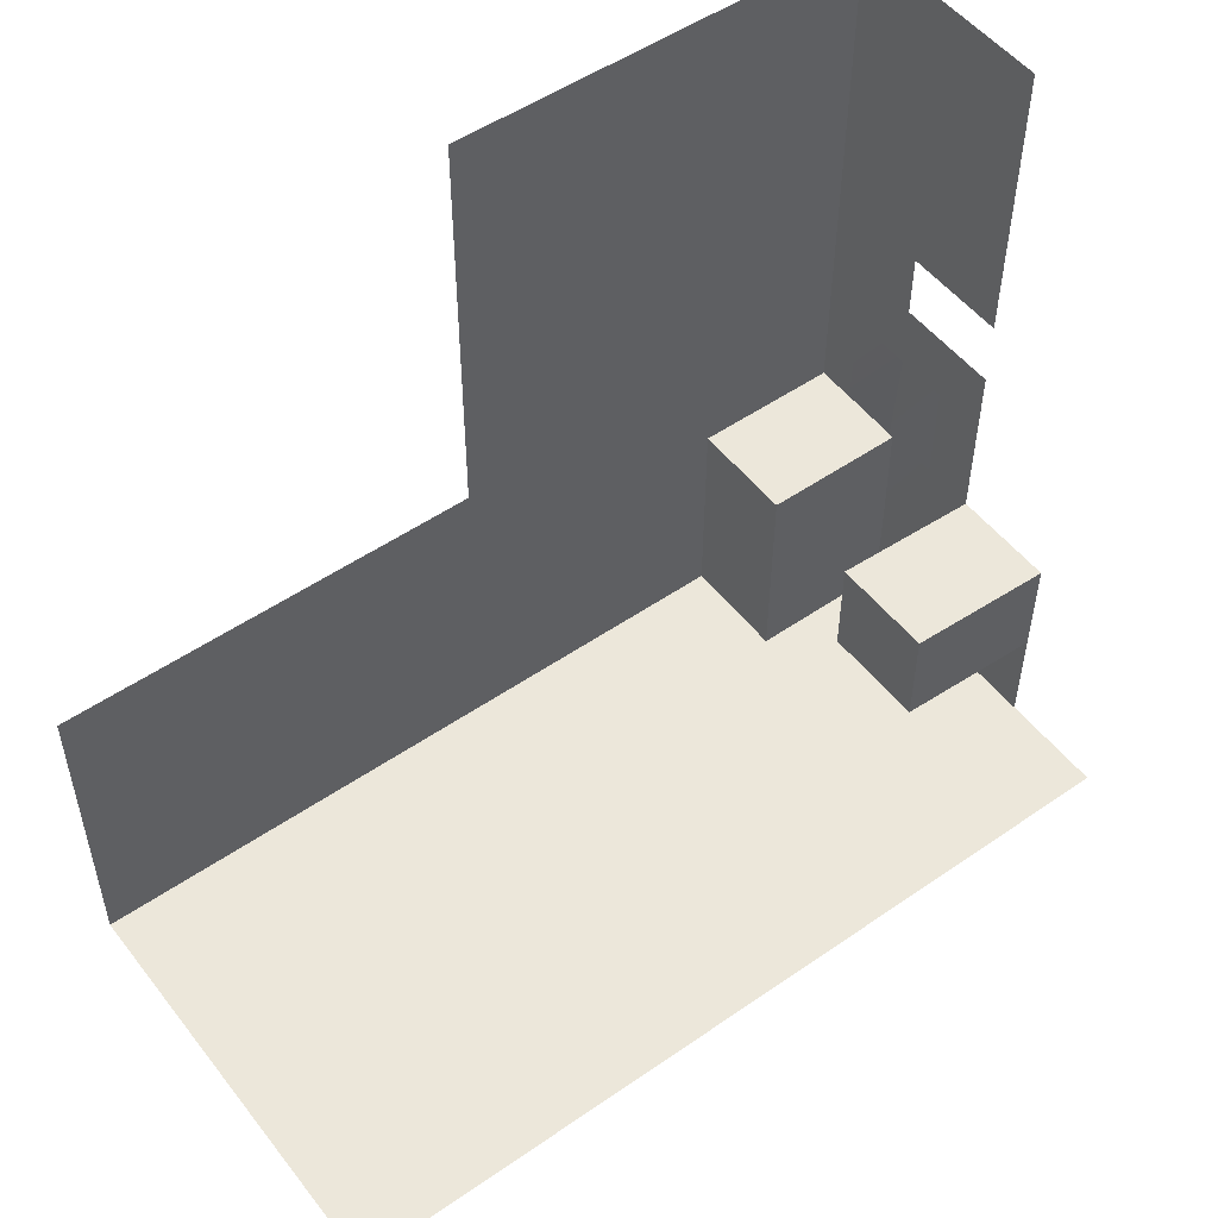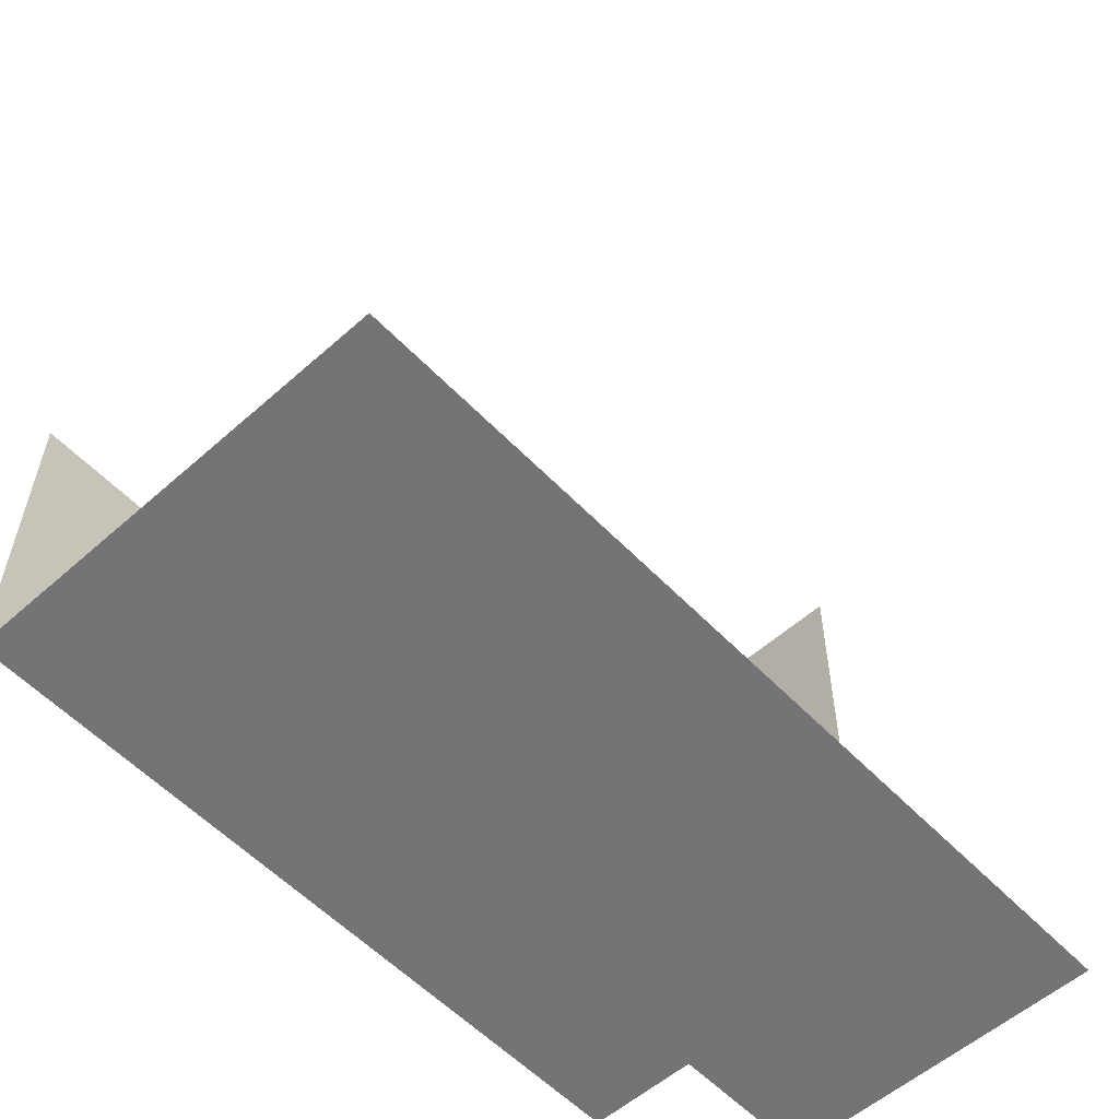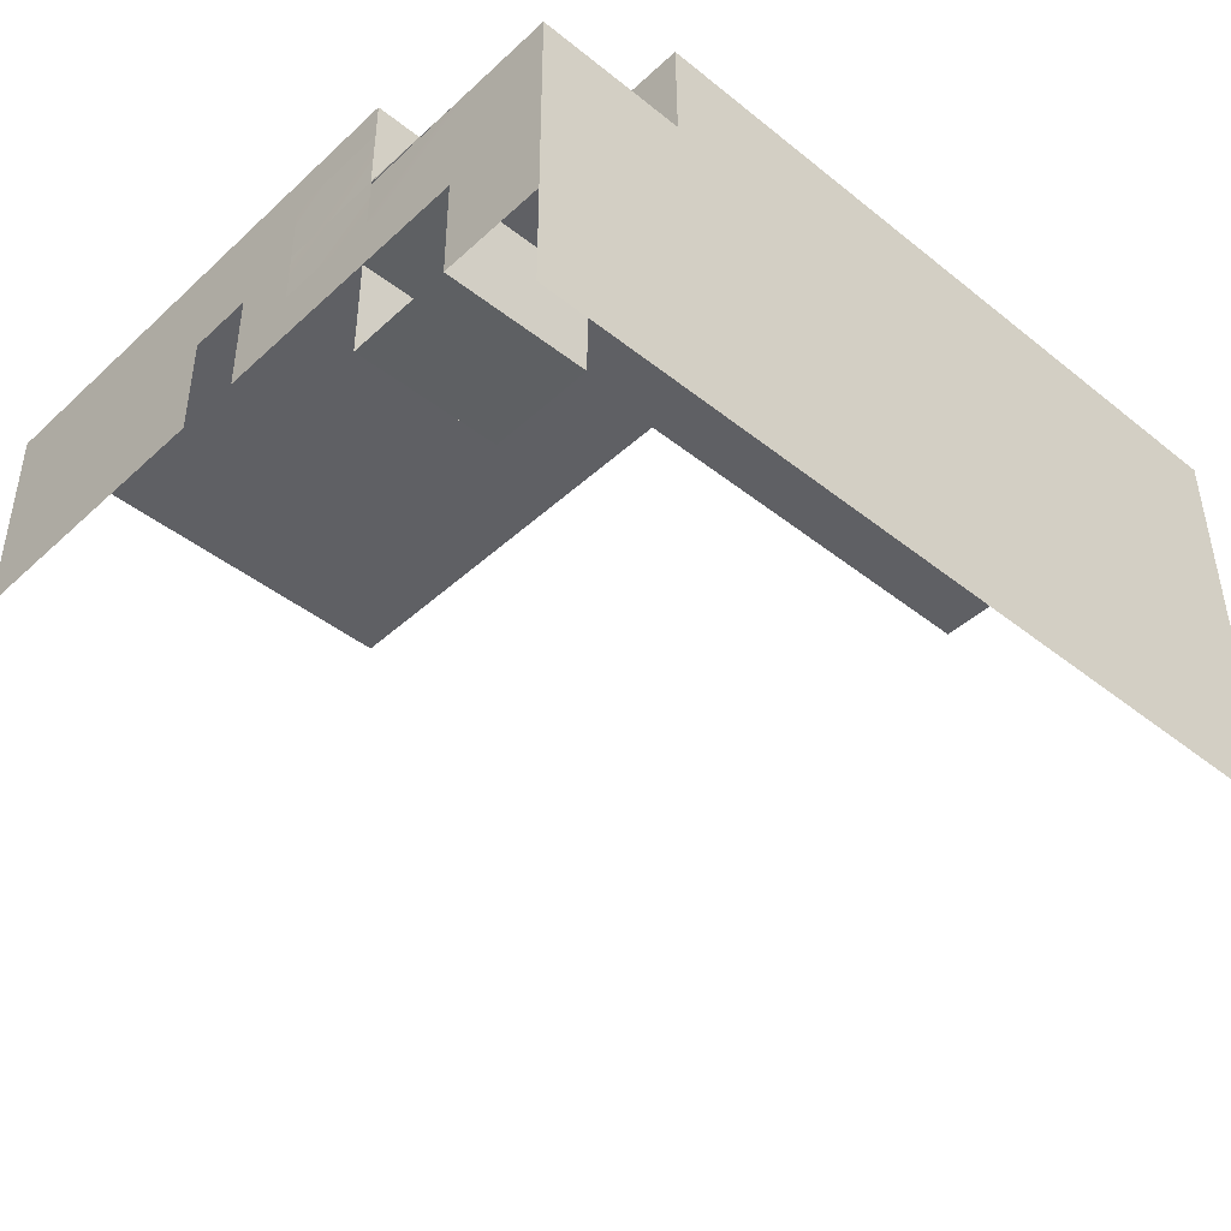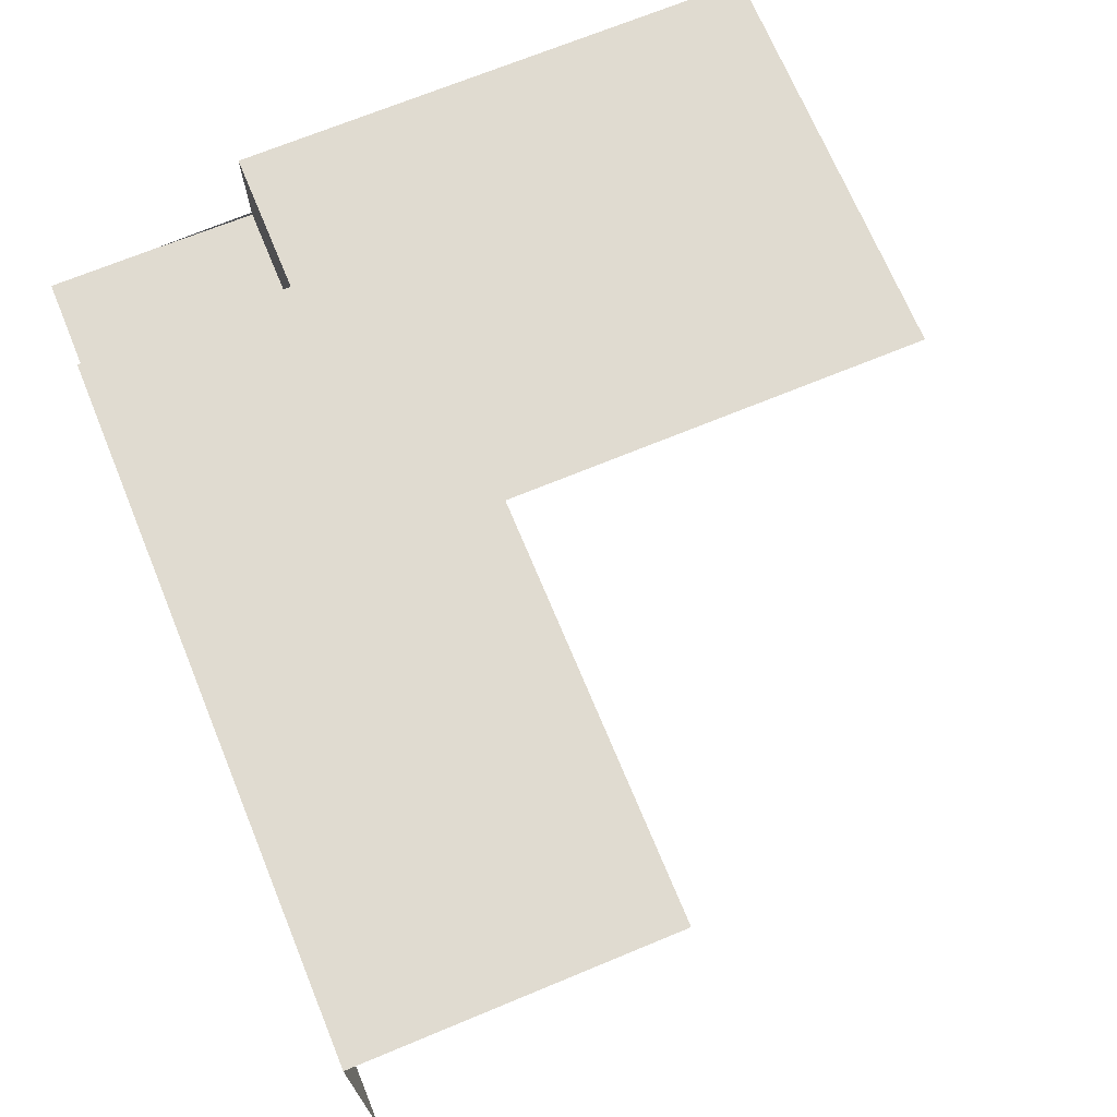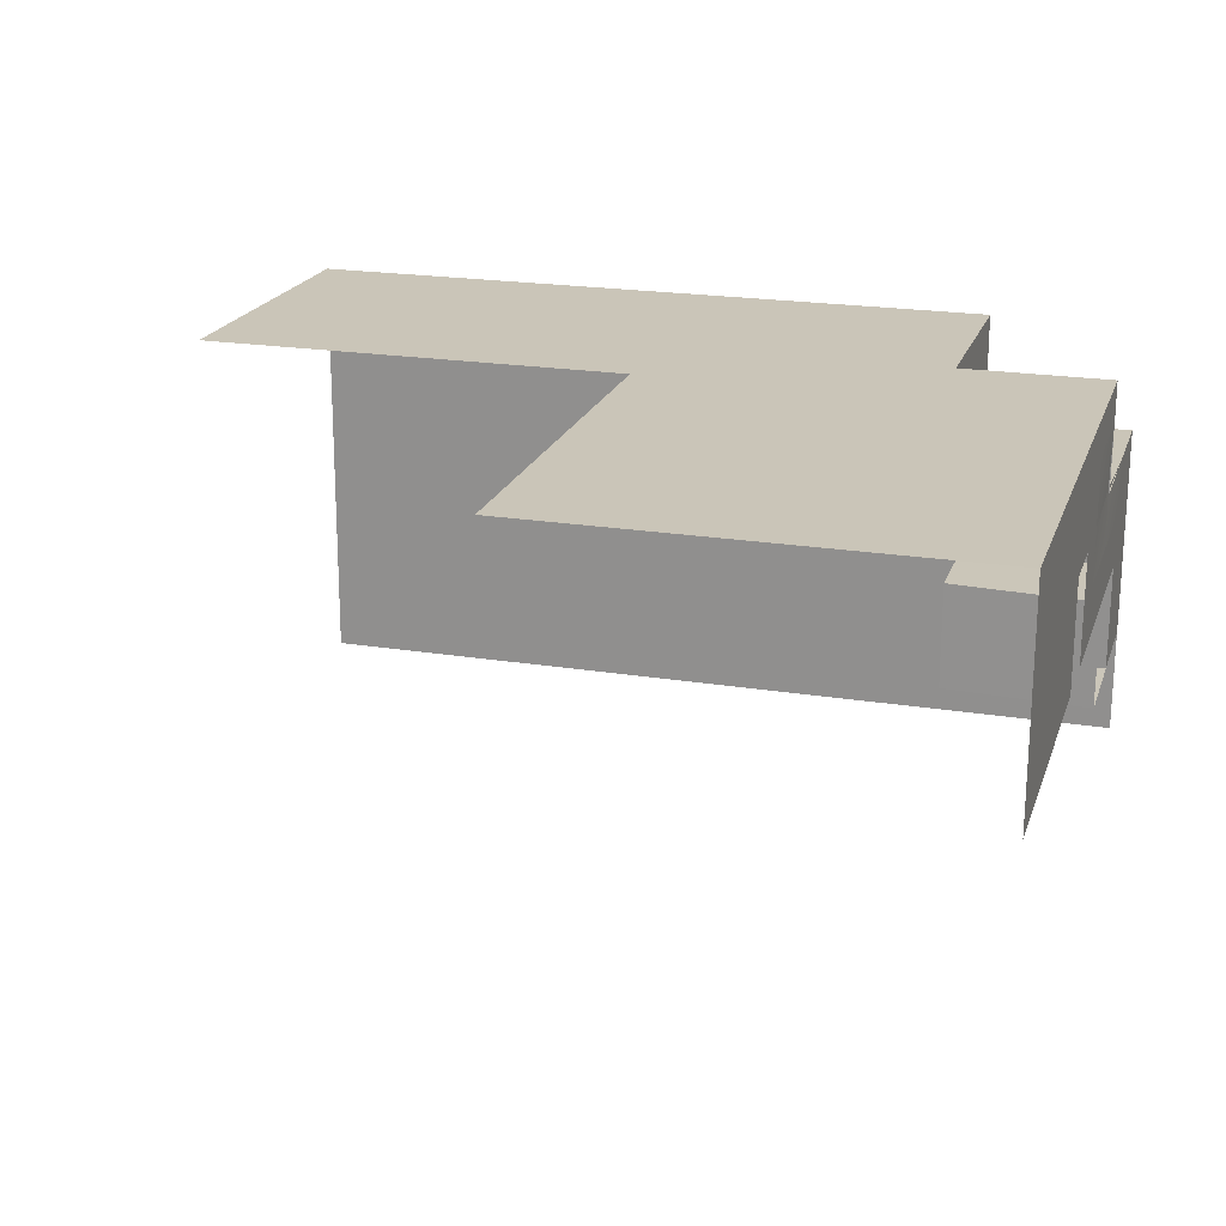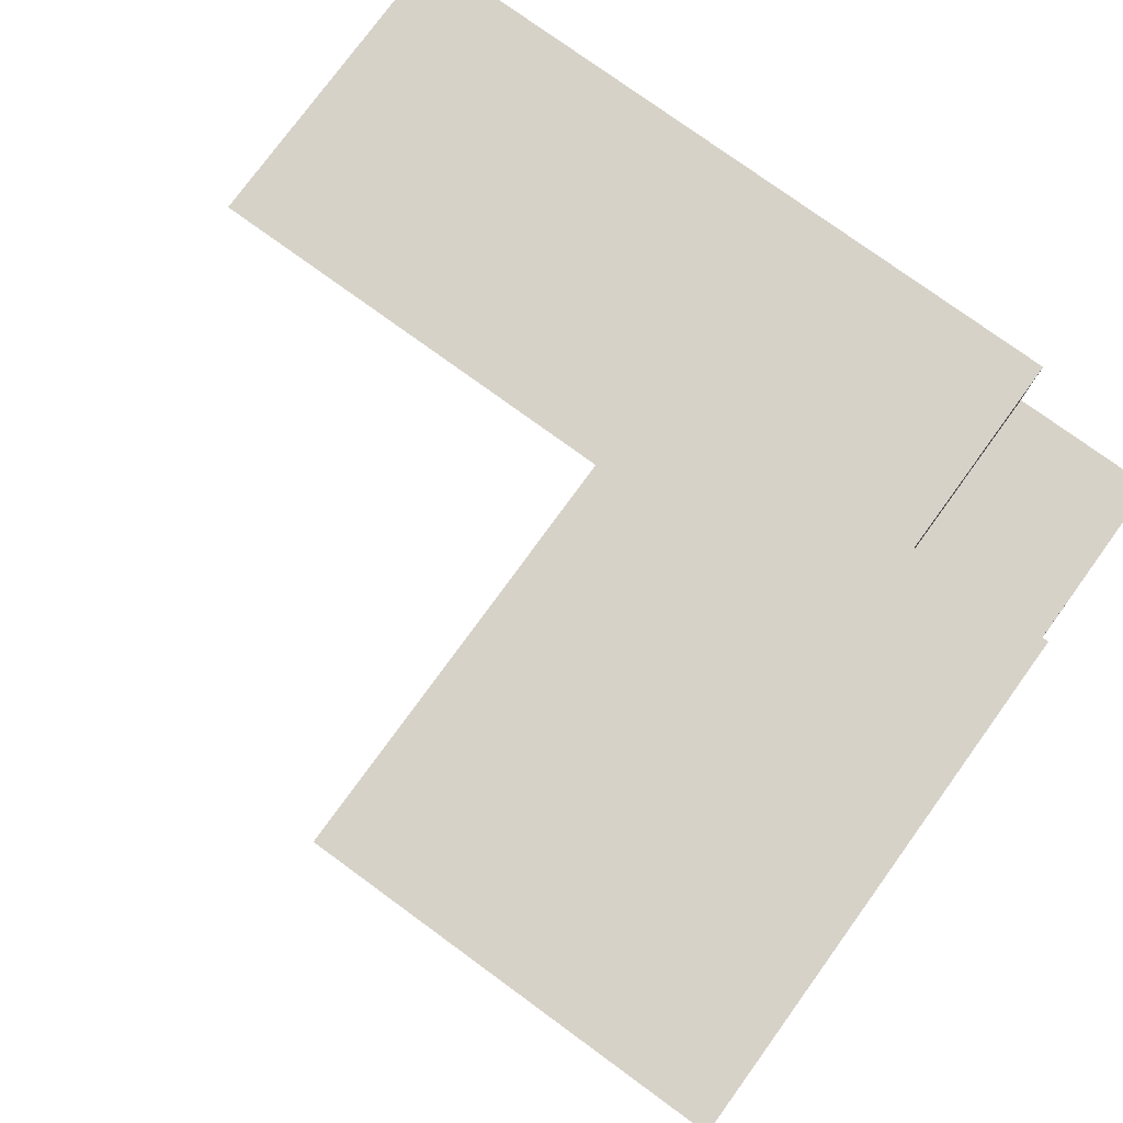
<metadata>
{"format":"obj","ext":"obj","renderer":"f3d","projection":"perspective","resolution":1024,"background":"white","views":[{"elev":51.7,"azim":-37.0,"up":"+Z"},{"elev":-56.3,"azim":-47.3,"up":"+Z"},{"elev":-43.6,"azim":136.9,"up":"+Y"},{"elev":70.3,"azim":-112.4,"up":"+Y"},{"elev":20.2,"azim":16.4,"up":"+Y"},{"elev":77.1,"azim":36.1,"up":"+Y"}]}
</metadata>
<code>
g pb_Mesh343916
v 52.02 7.842 -4.045
v 52.01 3.832 -0.05505
v 52.03 7.832 -0.04512
v 52.01 3.842 -4.055
v 46.5 8 0
v 46.5 4 4
v 46.5 8 4
v 46.5 4 0
v 52.02 3.823 3.945
v 52.03 7.822 3.955
v 46.5 4 4
v 46.5 8 4
v 52.03 7.822 3.955
v 52.03 7.832 -0.04512
v 46.5 8 4
v 46.5 8 0
v 52.03 7.832 -0.04512
v 52.01 3.832 -0.05505
v 46.5 8 0
v 46.5 4 0
v 52.01 3.832 -0.05505
v 52.02 3.823 3.945
v 46.5 4 0
v 46.5 4 4
v 28.01 3.92 -4.025
v 35.99 -0.106 -4.045
v 36.01 3.894 -4.035
v 27.99 -0.08024 -4.035
v 20.01 3.945 -4.015
v 19.99 -0.05447 -4.025
v 28.02 7.92 -4.015
v 36.02 7.894 -4.025
v 20.02 7.945 -4.005
v 52.06 15.82 3.975
v 52.06 14.31 7.971
v 52.06 15.81 7.975
v 52.05 14.32 3.971
v 28.05 15.92 -3.995
v 36.04 14.39 -4.009
v 36.05 15.89 -4.005
v 28.04 14.42 -3.999
v 20.05 15.95 -3.985
v 20.04 14.45 -3.989
v 46.51 3.86 -4.048
v 51.99 -0.1576 -4.065
v 52.01 3.842 -4.055
v 46.49 -0.1398 -4.058
v 46.52 7.86 -4.038
v 52.02 7.842 -4.045
v 36.05 15.89 -4.005
v 46.55 15.86 -4.018
v 46.55 15.85 -0.01837
v 36.05 15.88 -0.005248
v 46.56 15.84 3.982
v 36.06 15.87 3.995
v 46.56 15.83 7.982
v 36.06 15.86 7.995
v 52.06 15.82 3.975
v 52.06 15.81 7.975
v 46.54 14.36 -4.022
v 46.55 15.86 -4.018
v 52.05 14.32 3.971
v 52.05 11.81 7.965
v 52 12 4
v 36.03 11.89 -4.015
v 28.03 11.92 -4.005
v 20.03 11.95 -3.995
v 46.53 11.86 -4.028
v 46.55 14.34 3.978
v 52.06 15.82 3.975
v 46.56 15.84 3.982
v 52.05 14.32 3.971
v 46.54 14.36 -4.022
v 46.55 15.85 -0.01837
v 46.55 15.86 -4.018
v 46.55 14.35 -0.0221
v 46.56 15.84 3.982
v 46.55 14.34 3.978
v 46.54 11.84 3.972
v 52.04 11.82 3.965
v 46.53 11.86 -4.028
v 46.54 11.85 -0.02831
v 46.55 14.34 3.978
v 46.54 11.84 3.972
v 46.54 11.85 -0.02831
v 52.04 11.82 3.965
v 46.54 11.84 3.972
v 52.04 11.83 -0.03518
v 46.53 11.86 -4.028
v 52.03 11.84 -4.035
v 52.03 9.842 -4.04
v 52.03 9.832 -0.04015
v 52.03 11.84 -4.035
v 52.04 11.83 -0.03518
v 52.04 9.822 3.96
v 52.04 7.813 7.955
v 52.04 9.813 7.96
v 52.03 7.822 3.955
v 52 12 4
v 52.04 9.813 7.96
v 52.05 11.81 7.965
v 52.04 9.822 3.96
v 52.04 11.83 -0.03518
v 52.04 9.822 3.96
v 52 12 4
v 28.03 9.92 -4.01
v 36.03 9.894 -4.02
v 20.03 9.945 -4
v 46.53 9.86 -4.033
v 52.03 9.842 -4.04
v 46.53 11.86 -4.028
v 52.03 11.84 -4.035
v 52.07 15.8 13.97
v 52.08 14.27 23.97
v 52.08 15.77 23.97
v 52.06 14.3 13.97
v 36.07 15.85 13.99
v 46.57 15.82 13.98
v 46.58 15.79 23.98
v 36.08 15.82 23.99
v 52.07 15.8 13.97
v 52.08 15.77 23.97
v 52.07 11.77 23.96
v 52.05 11.8 12.96
v 52.05 9.8 12.96
v 52.04 7.8 12.95
v 52.06 7.773 23.95
v 52.06 9.773 23.96
v 52.06 15.81 9.975
v 52.06 14.31 9.971
v 52.06 15.81 7.975
v 52.06 14.31 7.971
v 46.56 15.83 9.982
v 36.06 15.86 9.995
v 52.06 15.81 9.975
v 52.05 11.81 10.46
v 52.05 11.81 7.965
v 52.04 9.813 7.96
v 52.04 7.813 7.955
v 52.04 7.806 10.45
v 52.04 9.806 10.46
v 20.05 15.95 -3.985
v 28.05 15.92 -3.995
v 28.05 15.91 0.004751
v 20.05 15.94 0.01475
v 36.05 15.89 -4.005
v 36.05 15.88 -0.005248
v 28.06 15.9 4.005
v 20.06 15.93 4.015
v 36.06 15.87 3.995
v 28.06 15.89 8.005
v 20.06 15.92 8.015
v 36.06 15.86 7.995
g pb_Mesh343916_0
f 3 2 1
f 2 4 1
f 7 6 5
f 6 8 5
f 11 10 9
f 11 12 10
f 15 14 13
f 15 16 14
f 19 18 17
f 19 20 18
f 23 22 21
f 23 24 22
f 27 26 25
f 26 28 25
f 25 28 29
f 28 30 29
f 32 27 31
f 27 25 31
f 31 25 33
f 25 29 33
f 36 35 34
f 35 37 34
f 40 39 38
f 39 41 38
f 38 41 42
f 41 43 42
f 46 45 44
f 45 47 44
f 44 47 27
f 47 26 27
f 49 46 48
f 46 44 48
f 48 44 32
f 44 27 32
f 52 51 50
f 52 50 53
f 54 52 53
f 54 53 55
f 56 54 55
f 56 55 57
f 59 58 54
f 59 54 56
f 61 60 40
f 60 39 40
f 35 63 62
f 63 64 62
f 39 65 41
f 65 66 41
f 41 66 43
f 66 67 43
f 60 68 39
f 68 65 39
f 71 70 69
f 70 72 69
f 75 74 73
f 74 76 73
f 74 77 76
f 77 78 76
f 69 72 79
f 72 80 79
f 73 76 81
f 76 82 81
f 76 83 82
f 83 84 82
f 87 86 85
f 86 88 85
f 85 88 89
f 88 90 89
f 92 3 91
f 3 1 91
f 94 92 93
f 92 91 93
f 97 96 95
f 96 98 95
f 101 100 99
f 100 102 99
f 95 98 92
f 98 3 92
f 105 104 103
f 104 92 103
f 107 32 106
f 32 31 106
f 65 107 66
f 107 106 66
f 106 31 108
f 31 33 108
f 66 106 67
f 106 108 67
f 110 49 109
f 49 48 109
f 112 110 111
f 110 109 111
f 109 48 107
f 48 32 107
f 68 109 65
f 109 107 65
f 115 114 113
f 114 116 113
f 119 118 117
f 119 117 120
f 122 121 118
f 122 118 119
f 114 123 116
f 123 124 116
f 127 126 125
f 128 127 125
f 123 128 124
f 128 125 124
f 116 130 129
f 113 116 129
f 129 130 131
f 130 132 131
f 133 56 57
f 133 57 134
f 118 133 134
f 117 118 134
f 135 59 56
f 133 135 56
f 121 135 133
f 118 121 133
f 124 136 130
f 116 124 130
f 130 136 132
f 136 137 132
f 140 139 138
f 141 140 138
f 136 141 137
f 141 138 137
g pb_Mesh343916_1
f 144 143 142
f 144 142 145
f 147 146 143
f 147 143 144
f 148 144 145
f 148 145 149
f 150 147 144
f 150 144 148
f 151 148 149
f 151 149 152
f 153 150 148
f 153 148 151

</code>
